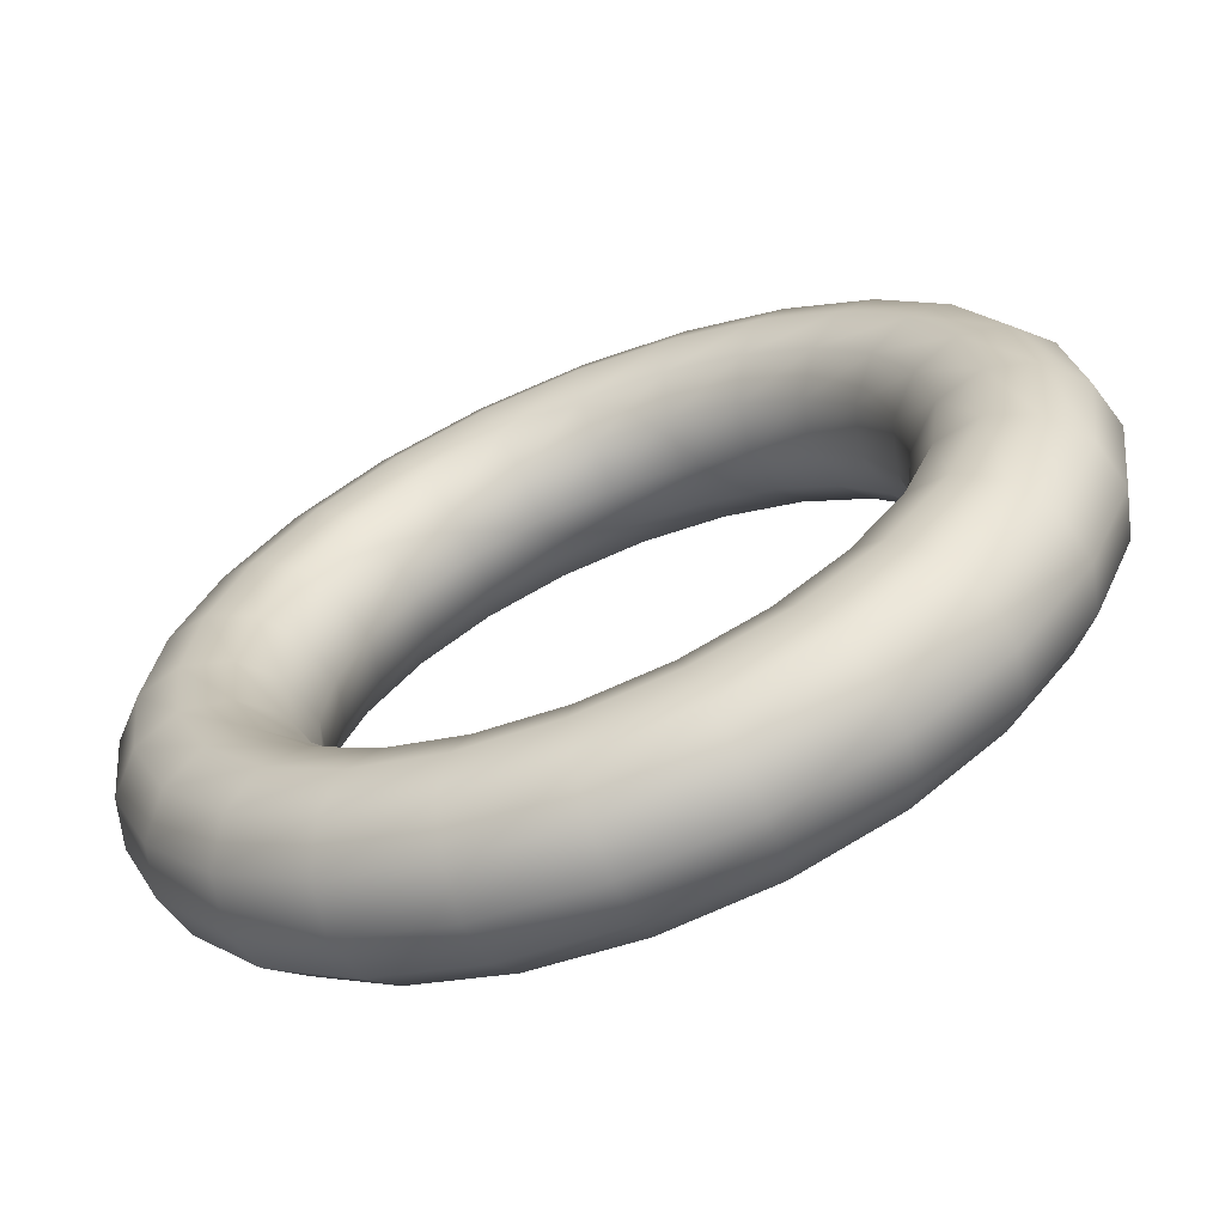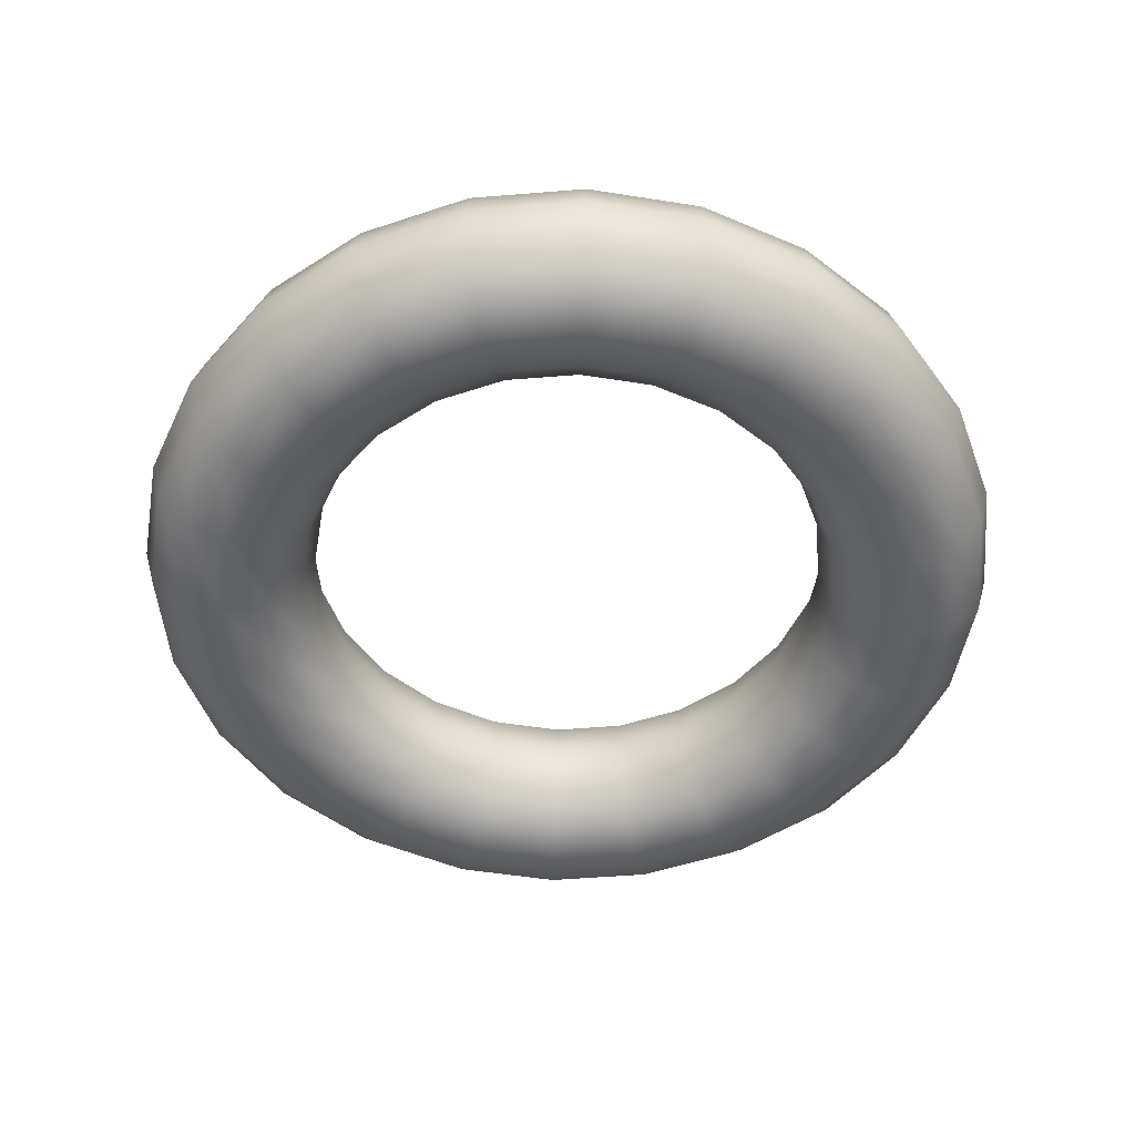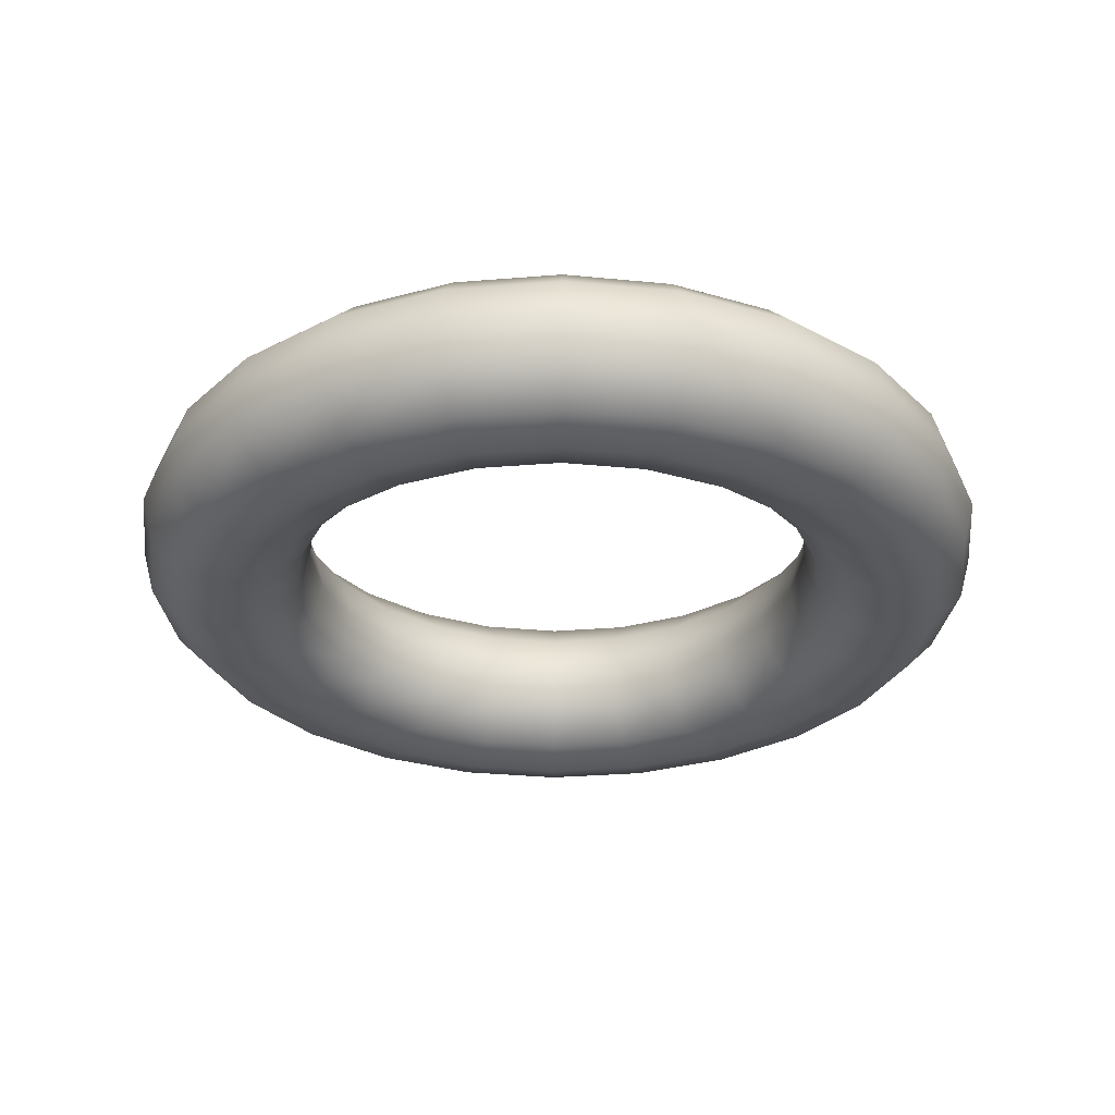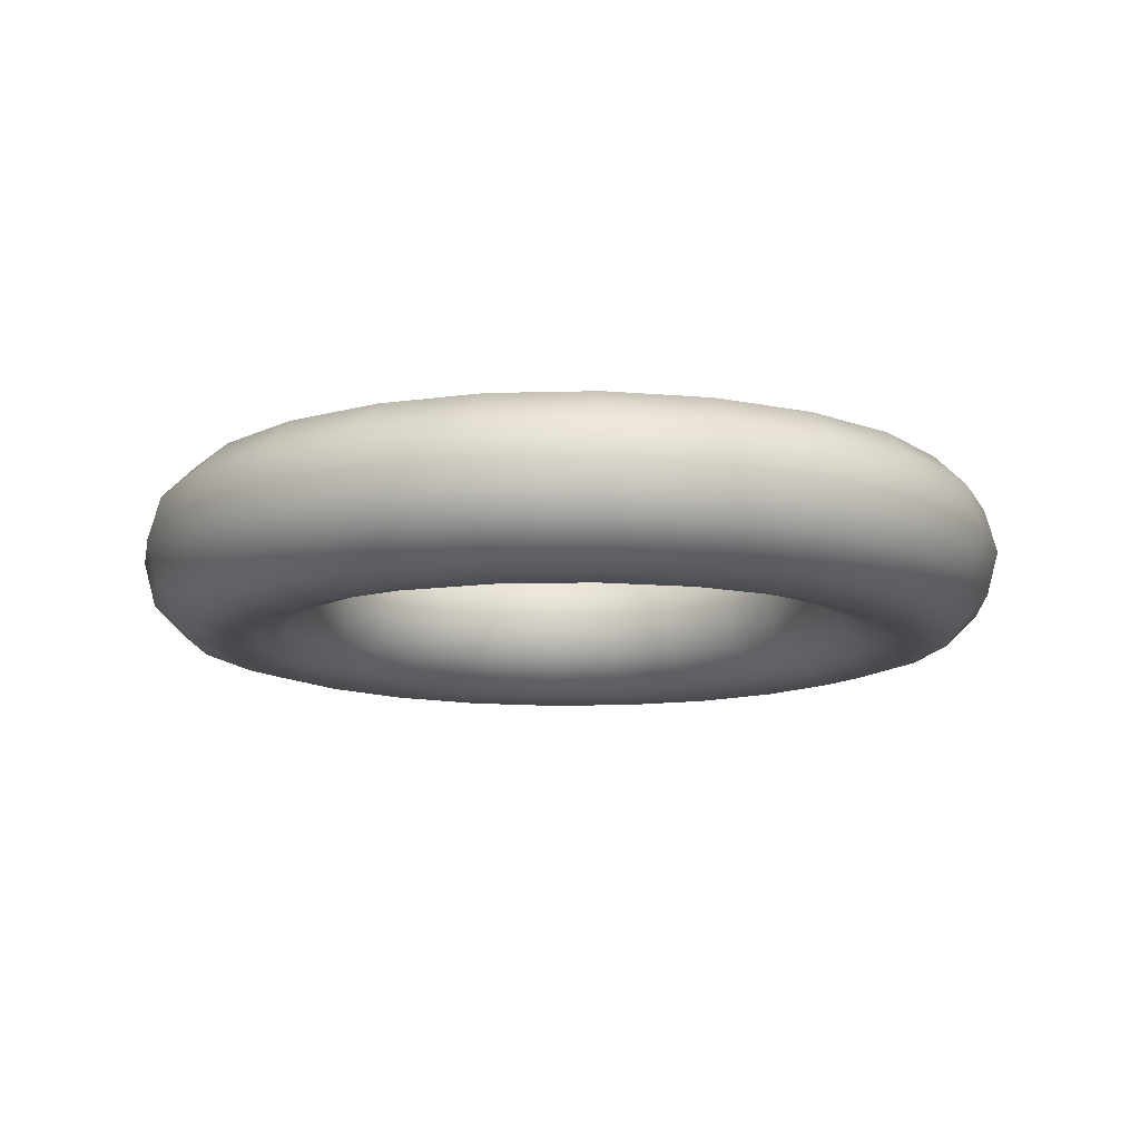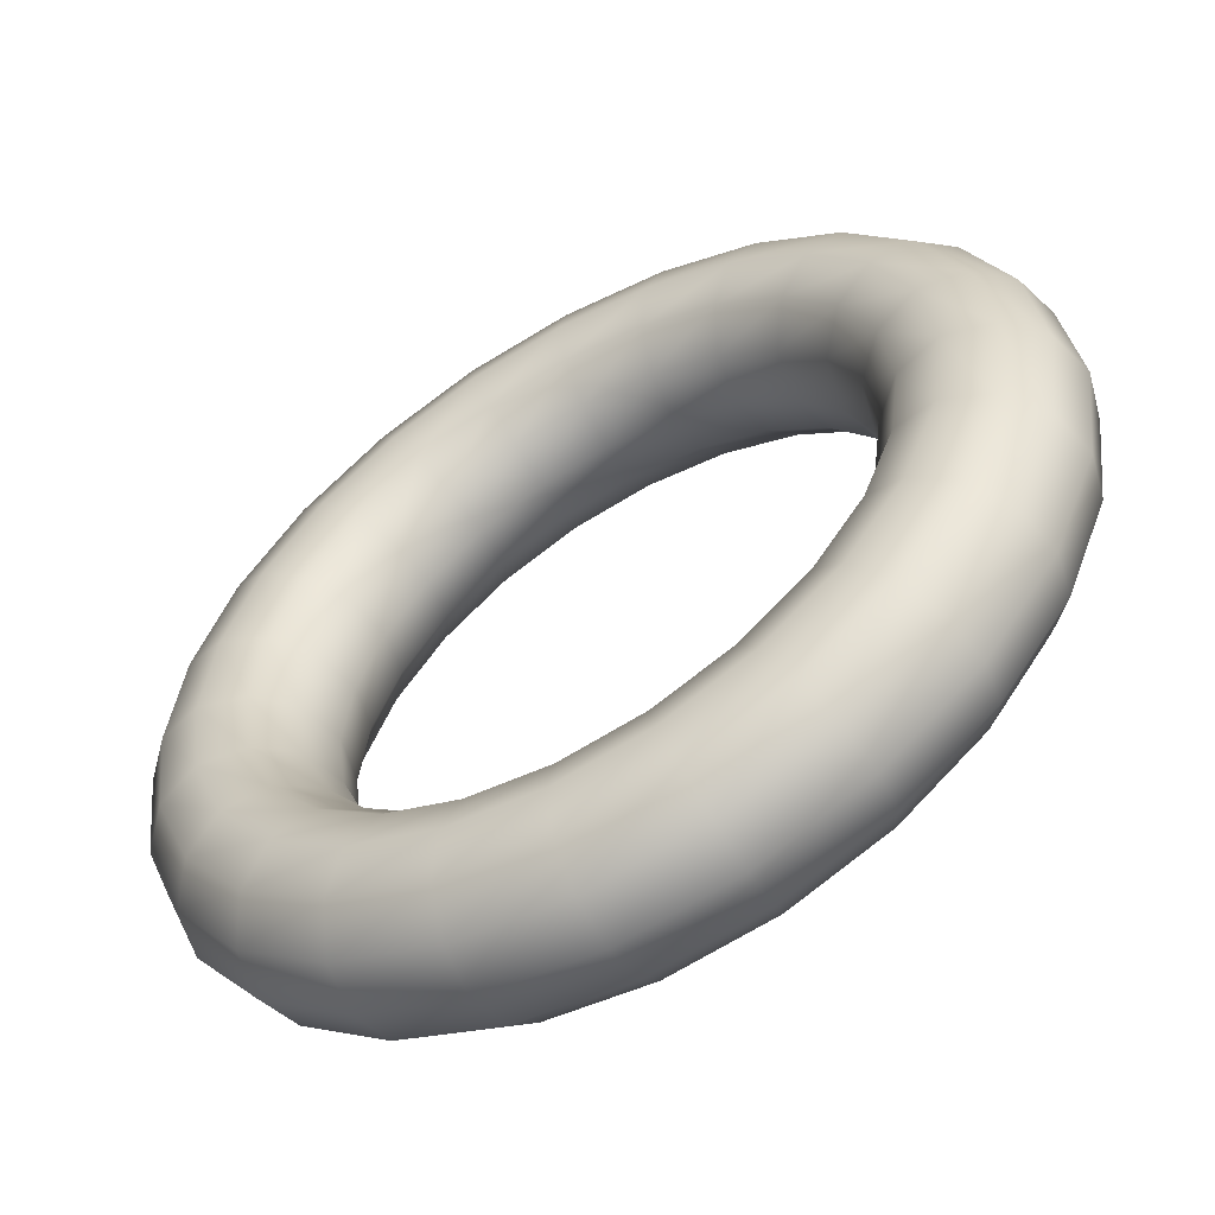
<metadata>
{"format":"obj","ext":"obj","renderer":"f3d","projection":"perspective","resolution":1024,"background":"white","views":[{"elev":-65.1,"azim":-158.1,"up":"+Y"},{"elev":-50.6,"azim":72.6,"up":"+Z"},{"elev":-30.1,"azim":134.3,"up":"+Z"},{"elev":-12.3,"azim":161.1,"up":"+Z"},{"elev":-56.8,"azim":-149.7,"up":"+Y"}]}
</metadata>
<code>
o Torus.009
v -2.394 0.4326 1.005
v -2.386 0.4326 1.033
v -2.366 0.4326 1.054
v -2.338 0.4326 1.061
v -2.31 0.4326 1.054
v -2.289 0.4326 1.033
v -2.281 0.4326 1.005
v -2.289 0.4326 0.9771
v -2.31 0.4326 0.9565
v -2.338 0.4326 0.949
v -2.366 0.4326 0.9565
v -2.386 0.4326 0.9771
v -2.384 0.36 1.005
v -2.377 0.362 1.033
v -2.357 0.3673 1.054
v -2.33 0.3745 1.061
v -2.303 0.3818 1.054
v -2.283 0.3871 1.033
v -2.276 0.389 1.005
v -2.283 0.3871 0.9771
v -2.303 0.3818 0.9565
v -2.33 0.3745 0.949
v -2.357 0.3673 0.9565
v -2.377 0.362 0.9771
v -2.356 0.2924 1.005
v -2.35 0.2962 1.033
v -2.332 0.3064 1.054
v -2.307 0.3204 1.061
v -2.283 0.3345 1.054
v -2.265 0.3447 1.033
v -2.259 0.3485 1.005
v -2.265 0.3447 0.9771
v -2.283 0.3345 0.9565
v -2.307 0.3204 0.949
v -2.332 0.3064 0.9565
v -2.35 0.2962 0.9771
v -2.311 0.2343 1.005
v -2.306 0.2397 1.033
v -2.292 0.2542 1.054
v -2.272 0.274 1.061
v -2.252 0.2938 1.054
v -2.238 0.3083 1.033
v -2.232 0.3136 1.005
v -2.238 0.3083 0.9771
v -2.252 0.2938 0.9565
v -2.272 0.274 0.949
v -2.292 0.2542 0.9565
v -2.306 0.2397 0.9771
v -2.253 0.1898 1.005
v -2.25 0.1963 1.033
v -2.239 0.2141 1.054
v -2.225 0.2383 1.061
v -2.211 0.2626 1.054
v -2.201 0.2804 1.033
v -2.197 0.2869 1.005
v -2.201 0.2804 0.9771
v -2.211 0.2626 0.9565
v -2.225 0.2383 0.949
v -2.239 0.2141 0.9565
v -2.25 0.1963 0.9771
v -2.186 0.1618 1.005
v -2.184 0.169 1.033
v -2.179 0.1889 1.054
v -2.171 0.2159 1.061
v -2.164 0.243 1.054
v -2.159 0.2628 1.033
v -2.157 0.2701 1.005
v -2.159 0.2628 0.9771
v -2.164 0.243 0.9565
v -2.171 0.2159 0.949
v -2.179 0.1889 0.9565
v -2.184 0.169 0.9771
v -2.113 0.1522 1.005
v -2.113 0.1597 1.033
v -2.113 0.1803 1.054
v -2.113 0.2083 1.061
v -2.113 0.2363 1.054
v -2.113 0.2569 1.033
v -2.113 0.2644 1.005
v -2.113 0.2569 0.9771
v -2.113 0.2363 0.9565
v -2.113 0.2083 0.949
v -2.113 0.1803 0.9565
v -2.113 0.1597 0.9771
v -2.041 0.1618 1.005
v -2.043 0.169 1.033
v -2.048 0.1889 1.054
v -2.055 0.2159 1.061
v -2.062 0.243 1.054
v -2.068 0.2628 1.033
v -2.07 0.2701 1.005
v -2.068 0.2628 0.9771
v -2.062 0.243 0.9565
v -2.055 0.2159 0.949
v -2.048 0.1889 0.9565
v -2.043 0.169 0.9771
v -1.973 0.1898 1.005
v -1.977 0.1963 1.033
v -1.987 0.2141 1.054
v -2.001 0.2383 1.061
v -2.015 0.2626 1.054
v -2.025 0.2804 1.033
v -2.029 0.2869 1.005
v -2.025 0.2804 0.9771
v -2.015 0.2626 0.9565
v -2.001 0.2383 0.949
v -1.987 0.2141 0.9565
v -1.977 0.1963 0.9771
v -1.915 0.2343 1.005
v -1.92 0.2397 1.033
v -1.935 0.2542 1.054
v -1.955 0.274 1.061
v -1.975 0.2938 1.054
v -1.989 0.3083 1.033
v -1.994 0.3136 1.005
v -1.989 0.3083 0.9771
v -1.975 0.2938 0.9565
v -1.955 0.274 0.949
v -1.935 0.2542 0.9565
v -1.92 0.2397 0.9771
v -1.87 0.2924 1.005
v -1.877 0.2962 1.033
v -1.895 0.3064 1.054
v -1.919 0.3204 1.061
v -1.943 0.3345 1.054
v -1.961 0.3447 1.033
v -1.968 0.3485 1.005
v -1.961 0.3447 0.9771
v -1.943 0.3345 0.9565
v -1.919 0.3204 0.949
v -1.895 0.3064 0.9565
v -1.877 0.2962 0.9771
v -1.842 0.36 1.005
v -1.85 0.362 1.033
v -1.87 0.3673 1.054
v -1.897 0.3745 1.061
v -1.924 0.3818 1.054
v -1.944 0.3871 1.033
v -1.951 0.389 1.005
v -1.944 0.3871 0.9771
v -1.924 0.3818 0.9565
v -1.897 0.3745 0.949
v -1.87 0.3673 0.9565
v -1.85 0.362 0.9771
v -1.833 0.4326 1.005
v -1.84 0.4326 1.033
v -1.861 0.4326 1.054
v -1.889 0.4326 1.061
v -1.917 0.4326 1.054
v -1.938 0.4326 1.033
v -1.945 0.4326 1.005
v -1.938 0.4326 0.9771
v -1.917 0.4326 0.9565
v -1.889 0.4326 0.949
v -1.861 0.4326 0.9565
v -1.84 0.4326 0.9771
v -1.842 0.5051 1.005
v -1.85 0.5032 1.033
v -1.87 0.4979 1.054
v -1.897 0.4906 1.061
v -1.924 0.4834 1.054
v -1.944 0.478 1.033
v -1.951 0.4761 1.005
v -1.944 0.478 0.9771
v -1.924 0.4834 0.9565
v -1.897 0.4906 0.949
v -1.87 0.4979 0.9565
v -1.85 0.5032 0.9771
v -1.87 0.5727 1.005
v -1.877 0.569 1.033
v -1.895 0.5587 1.054
v -1.919 0.5447 1.061
v -1.943 0.5307 1.054
v -1.961 0.5204 1.033
v -1.968 0.5167 1.005
v -1.961 0.5204 0.9771
v -1.943 0.5307 0.9565
v -1.919 0.5447 0.949
v -1.895 0.5587 0.9565
v -1.877 0.569 0.9771
v -1.915 0.6308 1.005
v -1.92 0.6255 1.033
v -1.935 0.611 1.054
v -1.955 0.5912 1.061
v -1.975 0.5713 1.054
v -1.989 0.5568 1.033
v -1.994 0.5515 1.005
v -1.989 0.5568 0.9771
v -1.975 0.5713 0.9565
v -1.955 0.5912 0.949
v -1.935 0.611 0.9565
v -1.92 0.6255 0.9771
v -1.973 0.6753 1.005
v -1.977 0.6688 1.033
v -1.987 0.6511 1.054
v -2.001 0.6268 1.061
v -2.015 0.6025 1.054
v -2.025 0.5847 1.033
v -2.029 0.5782 1.005
v -2.025 0.5847 0.9771
v -2.015 0.6025 0.9565
v -2.001 0.6268 0.949
v -1.987 0.6511 0.9565
v -1.977 0.6688 0.9771
v -2.041 0.7034 1.005
v -2.043 0.6961 1.033
v -2.048 0.6763 1.054
v -2.055 0.6492 1.061
v -2.062 0.6221 1.054
v -2.068 0.6023 1.033
v -2.07 0.595 1.005
v -2.068 0.6023 0.9771
v -2.062 0.6221 0.9565
v -2.055 0.6492 0.949
v -2.048 0.6763 0.9565
v -2.043 0.6961 0.9771
v -2.113 0.7129 1.005
v -2.113 0.7054 1.033
v -2.113 0.6849 1.054
v -2.113 0.6568 1.061
v -2.113 0.6288 1.054
v -2.113 0.6083 1.033
v -2.113 0.6008 1.005
v -2.113 0.6083 0.9771
v -2.113 0.6288 0.9565
v -2.113 0.6568 0.949
v -2.113 0.6849 0.9565
v -2.113 0.7054 0.9771
v -2.186 0.7034 1.005
v -2.184 0.6961 1.033
v -2.179 0.6763 1.054
v -2.171 0.6492 1.061
v -2.164 0.6221 1.054
v -2.159 0.6023 1.033
v -2.157 0.595 1.005
v -2.159 0.6023 0.9771
v -2.164 0.6221 0.9565
v -2.171 0.6492 0.949
v -2.179 0.6763 0.9565
v -2.184 0.6961 0.9771
v -2.253 0.6753 1.005
v -2.25 0.6688 1.033
v -2.239 0.6511 1.054
v -2.225 0.6268 1.061
v -2.211 0.6025 1.054
v -2.201 0.5847 1.033
v -2.197 0.5782 1.005
v -2.201 0.5847 0.9771
v -2.211 0.6025 0.9565
v -2.225 0.6268 0.949
v -2.239 0.6511 0.9565
v -2.25 0.6688 0.9771
v -2.311 0.6308 1.005
v -2.306 0.6255 1.033
v -2.292 0.611 1.054
v -2.272 0.5912 1.061
v -2.252 0.5713 1.054
v -2.238 0.5568 1.033
v -2.232 0.5515 1.005
v -2.238 0.5568 0.9771
v -2.252 0.5713 0.9565
v -2.272 0.5912 0.949
v -2.292 0.611 0.9565
v -2.306 0.6255 0.9771
v -2.356 0.5727 1.005
v -2.35 0.569 1.033
v -2.332 0.5587 1.054
v -2.307 0.5447 1.061
v -2.283 0.5307 1.054
v -2.265 0.5204 1.033
v -2.259 0.5167 1.005
v -2.265 0.5204 0.9771
v -2.283 0.5307 0.9565
v -2.307 0.5447 0.949
v -2.332 0.5587 0.9565
v -2.35 0.569 0.9771
v -2.384 0.5051 1.005
v -2.377 0.5032 1.033
v -2.357 0.4979 1.054
v -2.33 0.4906 1.061
v -2.303 0.4834 1.054
v -2.283 0.478 1.033
v -2.276 0.4761 1.005
v -2.283 0.478 0.9771
v -2.303 0.4834 0.9565
v -2.33 0.4906 0.949
v -2.357 0.4979 0.9565
v -2.377 0.5032 0.9771
f 1 13 14 2
f 2 14 15 3
f 3 15 16 4
f 4 16 17 5
f 5 17 18 6
f 6 18 19 7
f 7 19 20 8
f 8 20 21 9
f 9 21 22 10
f 10 22 23 11
f 11 23 24 12
f 1 12 24 13
f 13 25 26 14
f 14 26 27 15
f 15 27 28 16
f 16 28 29 17
f 17 29 30 18
f 18 30 31 19
f 19 31 32 20
f 20 32 33 21
f 21 33 34 22
f 22 34 35 23
f 23 35 36 24
f 24 36 25 13
f 25 37 38 26
f 26 38 39 27
f 27 39 40 28
f 28 40 41 29
f 29 41 42 30
f 30 42 43 31
f 31 43 44 32
f 32 44 45 33
f 33 45 46 34
f 34 46 47 35
f 35 47 48 36
f 36 48 37 25
f 37 49 50 38
f 38 50 51 39
f 39 51 52 40
f 40 52 53 41
f 41 53 54 42
f 42 54 55 43
f 43 55 56 44
f 44 56 57 45
f 45 57 58 46
f 46 58 59 47
f 47 59 60 48
f 48 60 49 37
f 49 61 62 50
f 50 62 63 51
f 51 63 64 52
f 52 64 65 53
f 53 65 66 54
f 54 66 67 55
f 55 67 68 56
f 56 68 69 57
f 57 69 70 58
f 58 70 71 59
f 59 71 72 60
f 60 72 61 49
f 61 73 74 62
f 62 74 75 63
f 63 75 76 64
f 64 76 77 65
f 65 77 78 66
f 66 78 79 67
f 67 79 80 68
f 68 80 81 69
f 69 81 82 70
f 70 82 83 71
f 71 83 84 72
f 72 84 73 61
f 73 85 86 74
f 74 86 87 75
f 75 87 88 76
f 76 88 89 77
f 77 89 90 78
f 78 90 91 79
f 79 91 92 80
f 80 92 93 81
f 81 93 94 82
f 82 94 95 83
f 83 95 96 84
f 84 96 85 73
f 85 97 98 86
f 86 98 99 87
f 87 99 100 88
f 88 100 101 89
f 89 101 102 90
f 90 102 103 91
f 91 103 104 92
f 92 104 105 93
f 93 105 106 94
f 94 106 107 95
f 95 107 108 96
f 96 108 97 85
f 97 109 110 98
f 98 110 111 99
f 99 111 112 100
f 100 112 113 101
f 101 113 114 102
f 102 114 115 103
f 103 115 116 104
f 104 116 117 105
f 105 117 118 106
f 106 118 119 107
f 107 119 120 108
f 108 120 109 97
f 109 121 122 110
f 110 122 123 111
f 111 123 124 112
f 112 124 125 113
f 113 125 126 114
f 114 126 127 115
f 115 127 128 116
f 116 128 129 117
f 117 129 130 118
f 118 130 131 119
f 119 131 132 120
f 120 132 121 109
f 121 133 134 122
f 122 134 135 123
f 123 135 136 124
f 124 136 137 125
f 125 137 138 126
f 126 138 139 127
f 127 139 140 128
f 128 140 141 129
f 129 141 142 130
f 130 142 143 131
f 131 143 144 132
f 132 144 133 121
f 133 145 146 134
f 134 146 147 135
f 135 147 148 136
f 136 148 149 137
f 137 149 150 138
f 138 150 151 139
f 139 151 152 140
f 140 152 153 141
f 141 153 154 142
f 142 154 155 143
f 143 155 156 144
f 144 156 145 133
f 145 157 158 146
f 146 158 159 147
f 147 159 160 148
f 148 160 161 149
f 149 161 162 150
f 150 162 163 151
f 151 163 164 152
f 152 164 165 153
f 153 165 166 154
f 154 166 167 155
f 155 167 168 156
f 156 168 157 145
f 157 169 170 158
f 158 170 171 159
f 159 171 172 160
f 160 172 173 161
f 161 173 174 162
f 162 174 175 163
f 163 175 176 164
f 164 176 177 165
f 165 177 178 166
f 166 178 179 167
f 167 179 180 168
f 168 180 169 157
f 169 181 182 170
f 170 182 183 171
f 171 183 184 172
f 172 184 185 173
f 173 185 186 174
f 174 186 187 175
f 175 187 188 176
f 176 188 189 177
f 177 189 190 178
f 178 190 191 179
f 179 191 192 180
f 180 192 181 169
f 181 193 194 182
f 182 194 195 183
f 183 195 196 184
f 184 196 197 185
f 185 197 198 186
f 186 198 199 187
f 187 199 200 188
f 188 200 201 189
f 189 201 202 190
f 190 202 203 191
f 191 203 204 192
f 192 204 193 181
f 193 205 206 194
f 194 206 207 195
f 195 207 208 196
f 196 208 209 197
f 197 209 210 198
f 198 210 211 199
f 199 211 212 200
f 200 212 213 201
f 201 213 214 202
f 202 214 215 203
f 203 215 216 204
f 204 216 205 193
f 205 217 218 206
f 206 218 219 207
f 207 219 220 208
f 208 220 221 209
f 209 221 222 210
f 210 222 223 211
f 211 223 224 212
f 212 224 225 213
f 213 225 226 214
f 214 226 227 215
f 215 227 228 216
f 216 228 217 205
f 217 229 230 218
f 218 230 231 219
f 219 231 232 220
f 220 232 233 221
f 221 233 234 222
f 222 234 235 223
f 223 235 236 224
f 224 236 237 225
f 225 237 238 226
f 226 238 239 227
f 227 239 240 228
f 228 240 229 217
f 229 241 242 230
f 230 242 243 231
f 231 243 244 232
f 232 244 245 233
f 233 245 246 234
f 234 246 247 235
f 235 247 248 236
f 236 248 249 237
f 237 249 250 238
f 238 250 251 239
f 239 251 252 240
f 240 252 241 229
f 241 253 254 242
f 242 254 255 243
f 243 255 256 244
f 244 256 257 245
f 245 257 258 246
f 246 258 259 247
f 247 259 260 248
f 248 260 261 249
f 249 261 262 250
f 250 262 263 251
f 251 263 264 252
f 252 264 253 241
f 253 265 266 254
f 254 266 267 255
f 255 267 268 256
f 256 268 269 257
f 257 269 270 258
f 258 270 271 259
f 259 271 272 260
f 260 272 273 261
f 261 273 274 262
f 262 274 275 263
f 263 275 276 264
f 264 276 265 253
f 265 277 278 266
f 266 278 279 267
f 267 279 280 268
f 268 280 281 269
f 269 281 282 270
f 270 282 283 271
f 271 283 284 272
f 272 284 285 273
f 273 285 286 274
f 274 286 287 275
f 275 287 288 276
f 276 288 277 265
f 277 1 2 278
f 278 2 3 279
f 279 3 4 280
f 280 4 5 281
f 281 5 6 282
f 282 6 7 283
f 283 7 8 284
f 284 8 9 285
f 285 9 10 286
f 286 10 11 287
f 287 11 12 288
f 288 12 1 277

</code>
